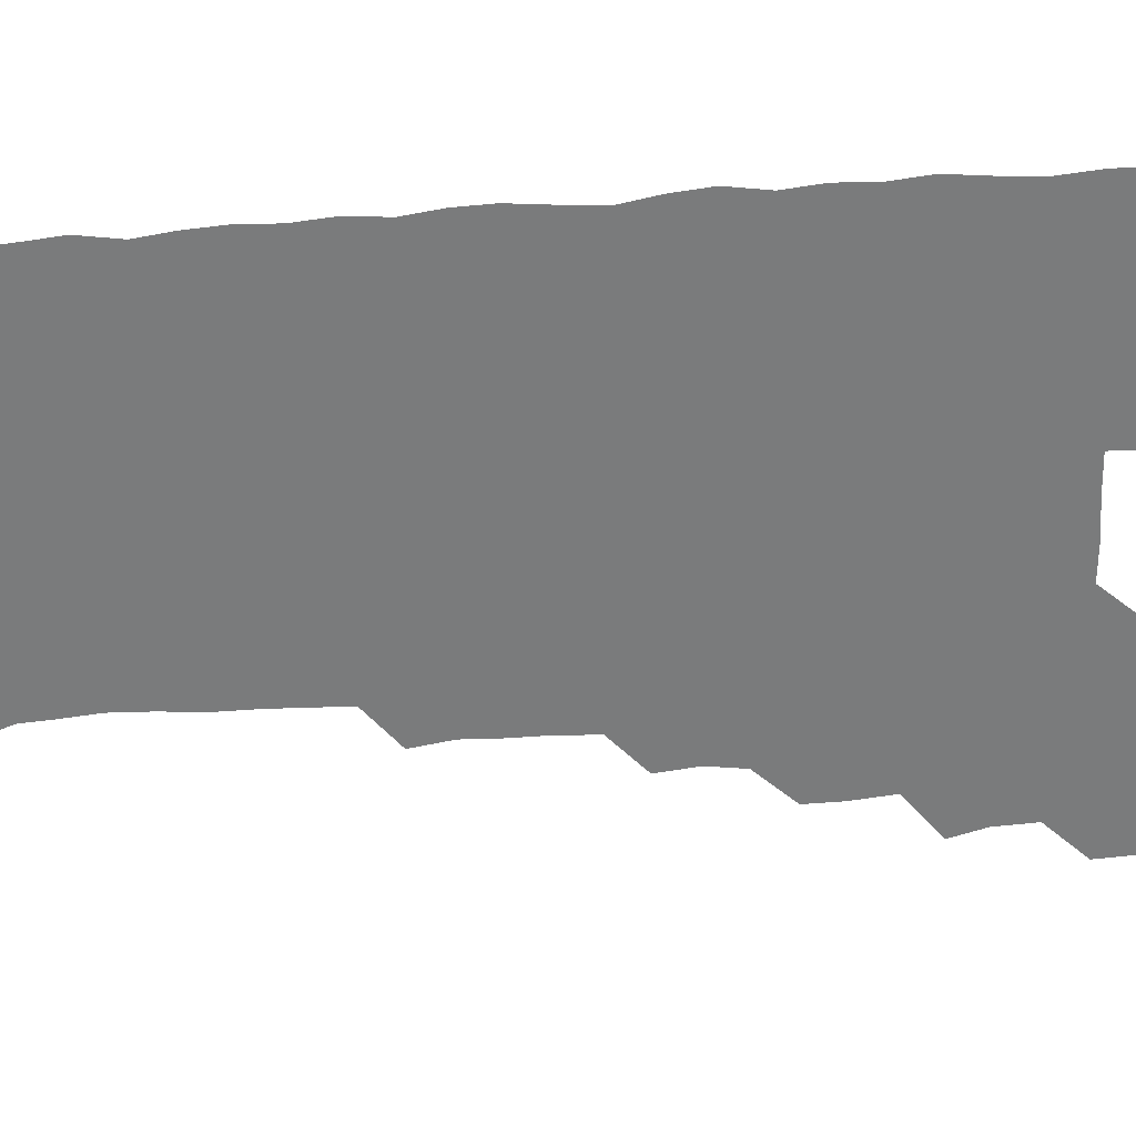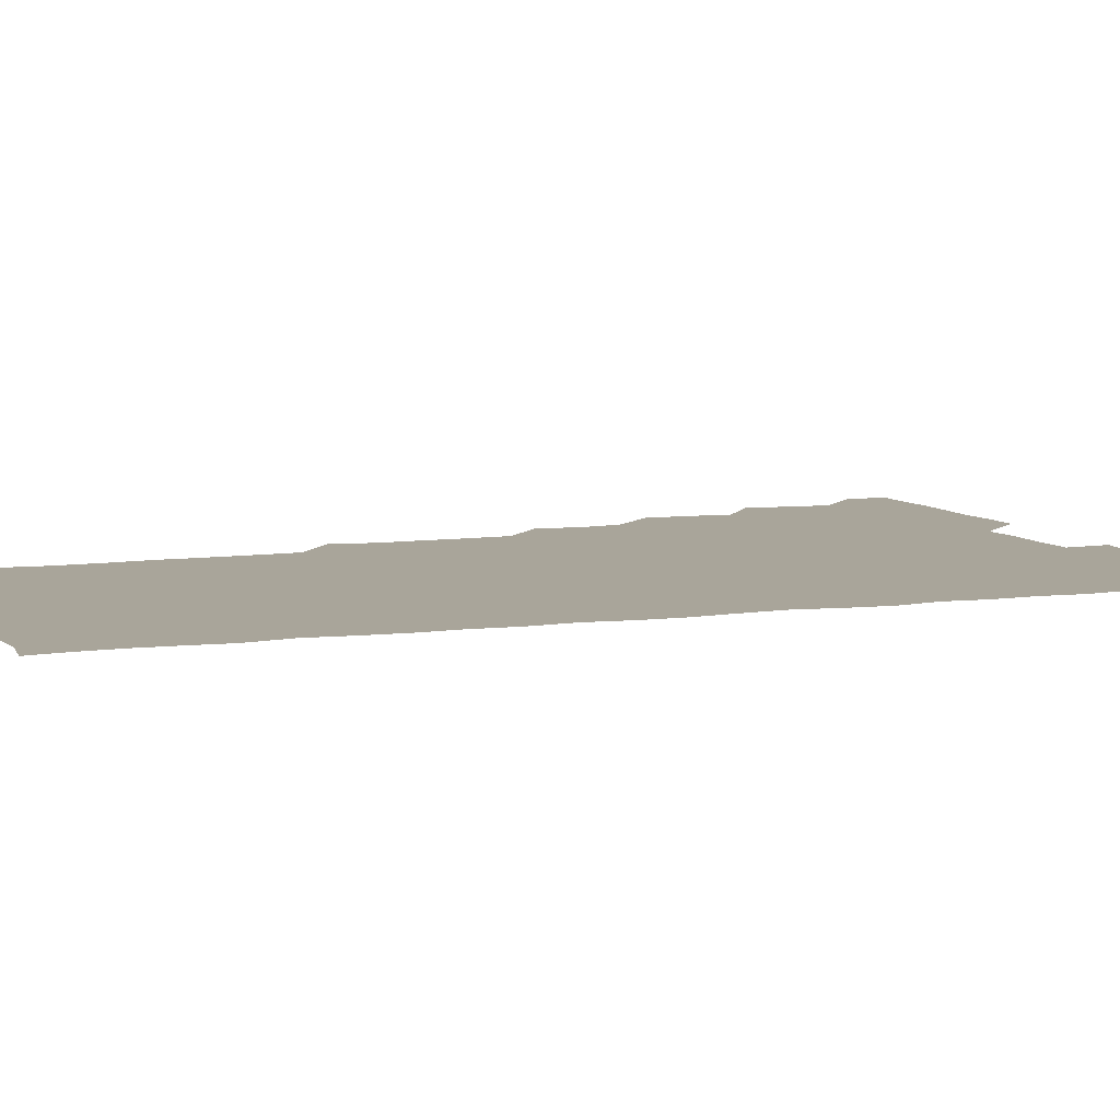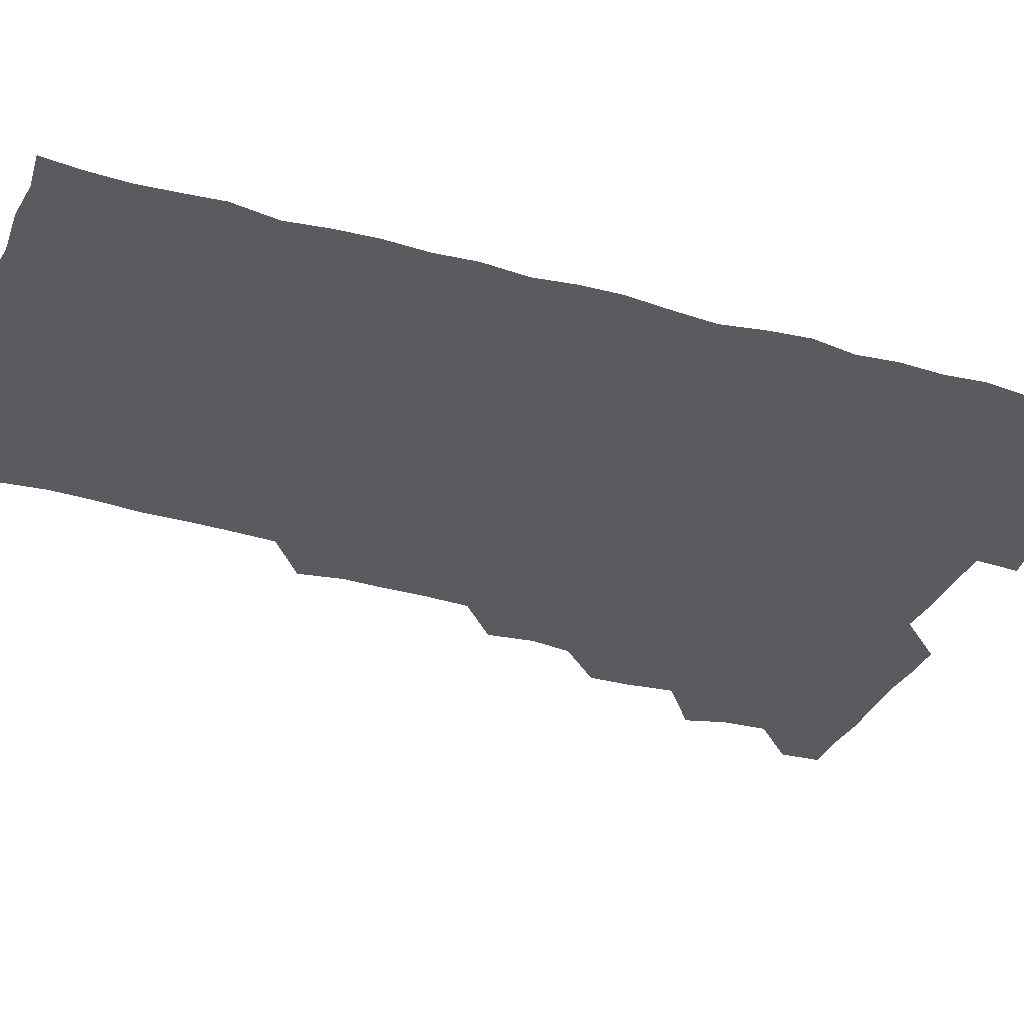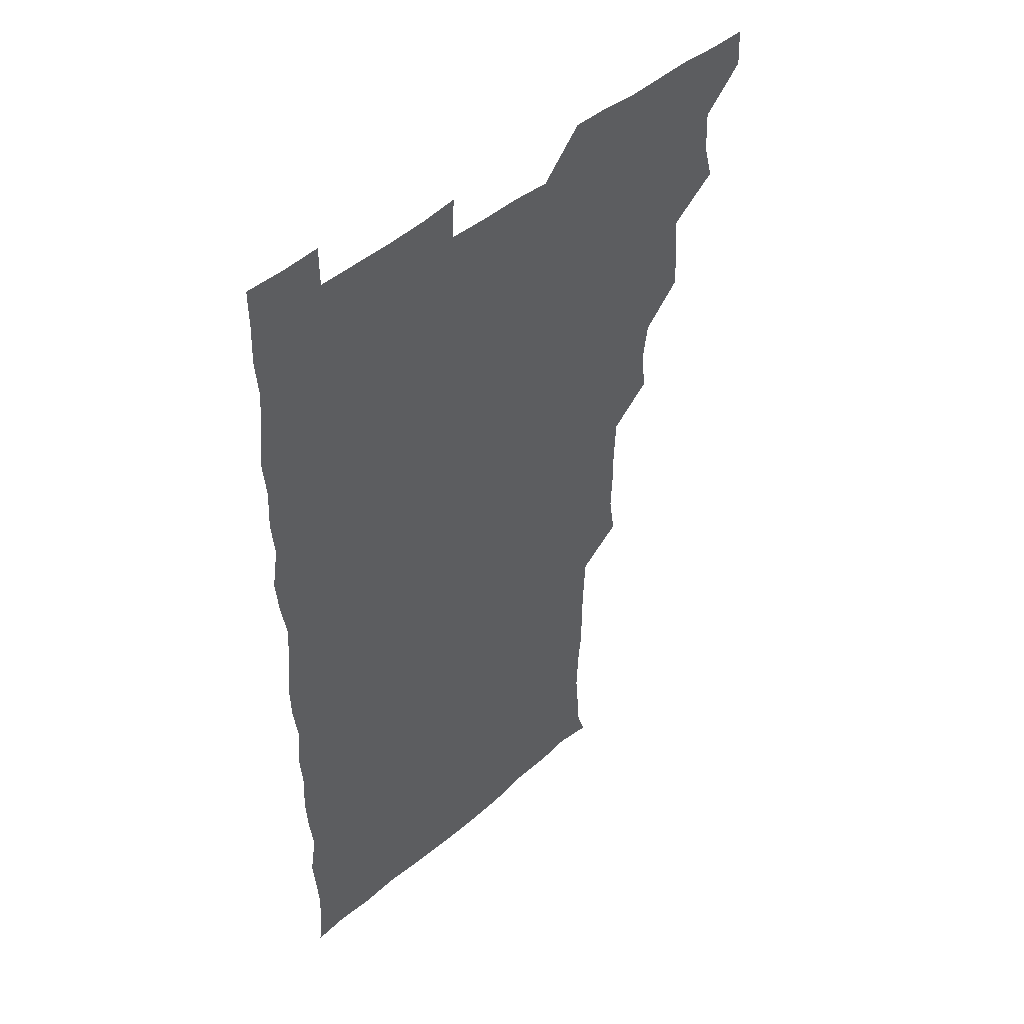
<metadata>
{"format":"obj","ext":"obj","renderer":"f3d","projection":"perspective","resolution":1024,"background":"white","views":[{"elev":-58.3,"azim":94.1,"up":"+Z"},{"elev":7.5,"azim":69.0,"up":"+Z"},{"elev":-33.5,"azim":69.0,"up":"+Z"},{"elev":46.4,"azim":135.4,"up":"+Y"}]}
</metadata>
<code>
v 480.3 541.1 0
v 481 555.8 0
v 491.8 494.7 0
v 495.7 509 0
v 496.4 525.3 0
v 496.7 540.4 0
v 496.1 555.8 0
v 508.9 448.7 0
v 509.1 463.4 0
v 510.7 480.4 0
v 513.2 496.7 0
v 511.2 510.7 0
v 512.4 525.6 0
v 512 540.2 0
v 510.6 557 0
v 524.2 402.3 0
v 526 418.6 0
v 523.9 433.4 0
v 527 450.8 0
v 526.5 466.1 0
v 525.7 480.8 0
v 526.5 496 0
v 527 511 0
v 527.2 525.5 0
v 527 539.7 0
v 525.7 556.7 0
v 539.2 326 0
v 541.8 342.2 0
v 541.2 356.8 0
v 541.2 372.2 0
v 540.3 388.4 0
v 540.5 404.6 0
v 540.8 420.2 0
v 542.8 437.2 0
v 541 450.9 0
v 542 466.3 0
v 542.2 481.5 0
v 541 496 0
v 541.7 510.7 0
v 541.7 525.4 0
v 541.4 540 0
v 540.9 556.4 0
v 553.6 194.4 0
v 557.6 206.2 0
v 558.3 218.5 0
v 559.6 234 0
v 559 250.3 0
v 557.5 265.6 0
v 557.6 281.4 0
v 557.2 296.2 0
v 556.3 312.9 0
v 557.1 330.4 0
v 556.8 345.1 0
v 556.8 360.3 0
v 556.6 375.4 0
v 556.3 390.7 0
v 556.9 406.6 0
v 556.7 421.7 0
v 556.4 436.4 0
v 557.6 452.4 0
v 556.4 466.3 0
v 556.9 481.4 0
v 557.8 496.1 0
v 556.7 510.9 0
v 556.2 525.8 0
v 556 540.6 0
v 555.6 557.7 0
v 568.3 197.1 0
v 569.5 208 0
v 573.7 225.6 0
v 573.6 240.7 0
v 573.2 255.5 0
v 573.1 271 0
v 572.2 285.1 0
v 571.1 299.1 0
v 572.4 317 0
v 572.4 332.2 0
v 572.2 346.6 0
v 572.4 362 0
v 571.4 376.2 0
v 572.1 392.2 0
v 571.2 406.2 0
v 572 422.1 0
v 571.4 436.5 0
v 571.7 451.8 0
v 571.6 466.5 0
v 571.8 481.5 0
v 571.5 496.2 0
v 572.1 510.5 0
v 571.5 525.2 0
v 570.7 540.4 0
v 569.3 557.8 0
v 580.7 195.3 0
v 586.6 212.9 0
v 588.3 228.8 0
v 587.3 242.1 0
v 588.4 259.1 0
v 587.5 272.4 0
v 586.7 286.4 0
v 587.2 302.7 0
v 586.7 316.8 0
v 585.9 330.8 0
v 587.6 348.5 0
v 587.1 362.1 0
v 586.5 376.7 0
v 586.6 391.9 0
v 586.8 407.1 0
v 587 422.3 0
v 586.4 436.6 0
v 586.4 451.6 0
v 587.1 467.2 0
v 586.7 481.4 0
v 586.4 496.1 0
v 586.4 510.8 0
v 585.9 525.9 0
v 585.3 540.4 0
v 596.9 195.3 0
v 601.5 212.3 0
v 601.9 227.9 0
v 602 242.8 0
v 602 257.6 0
v 601.5 271.7 0
v 601.6 287.3 0
v 601.5 302.2 0
v 601.6 317.7 0
v 602.1 333.8 0
v 601.4 346.2 0
v 601.5 362.4 0
v 601.5 377.5 0
v 602 393.3 0
v 601.4 406.8 0
v 601.6 422.1 0
v 601.4 436.7 0
v 601.2 451.5 0
v 601.3 466.4 0
v 601.4 481.3 0
v 601.7 496 0
v 601.4 510.8 0
v 600.7 526.3 0
v 600.4 541.5 0
v 612.8 192.4 0
v 616.2 213.5 0
v 616.7 228.6 0
v 616.4 242.5 0
v 616.6 258.1 0
v 616.3 272.2 0
v 616.1 286.3 0
v 616.2 302.8 0
v 616.5 318.7 0
v 616.3 333.2 0
v 616.2 346.7 0
v 616.2 362.3 0
v 616.2 377 0
v 616.2 392.3 0
v 616 405.9 0
v 616.3 422.4 0
v 616.1 436.6 0
v 616.3 452 0
v 616.3 466.7 0
v 616.2 481.2 0
v 616.3 496.1 0
v 616.5 510.7 0
v 616.8 525.1 0
v 615.9 541.3 0
v 629.6 191.8 0
v 630.8 212.2 0
v 631 228.3 0
v 631 243.2 0
v 631.2 258.3 0
v 631.1 272.5 0
v 631.2 287.9 0
v 631.2 302.5 0
v 631 317.7 0
v 630.9 332.5 0
v 631 347.2 0
v 631 361.9 0
v 631 377.6 0
v 630.9 391.9 0
v 630.9 406.9 0
v 631 422.6 0
v 630.9 436.8 0
v 631 451.8 0
v 631 466.5 0
v 631 481.2 0
v 631.1 496.1 0
v 631.2 510.7 0
v 631.4 524.9 0
v 631.2 541.9 0
v 630.3 558 0
v 645.8 192.1 0
v 645.7 213 0
v 645.7 228.4 0
v 645.7 242.1 0
v 645.5 258.2 0
v 646.1 273.1 0
v 645.8 287.6 0
v 645.7 303.5 0
v 645.8 317.9 0
v 645.8 331.9 0
v 645.8 346.5 0
v 645.7 362.6 0
v 645.7 377.4 0
v 645.7 392.2 0
v 645.7 407.1 0
v 645.5 422.4 0
v 645.7 436.9 0
v 645.7 452 0
v 645.8 466.6 0
v 646 481.8 0
v 646.1 496.3 0
v 646 510.7 0
v 646.1 525.5 0
v 646.1 540.8 0
v 644.8 556.3 0
v 662.5 193.2 0
v 660.7 212.5 0
v 660.5 227.7 0
v 660 242.9 0
v 661.8 254.5 0
v 660.5 272.5 0
v 660.5 287.2 0
v 660.5 302.1 0
v 660.2 317.8 0
v 660.3 332.6 0
v 660.4 347.4 0
v 660.3 362.5 0
v 660.3 377.4 0
v 660.5 391.9 0
v 660.3 407.2 0
v 660.5 421.9 0
v 660.4 437 0
v 660.8 451.4 0
v 660.6 466.8 0
v 660.7 481.5 0
v 660.6 496.3 0
v 660.9 511.1 0
v 660.9 525.9 0
v 661.1 540.3 0
v 660.2 555.7 0
v 678.8 195 0
v 676 211.8 0
v 674.8 228.9 0
v 675.5 241.7 0
v 675.4 256.4 0
v 674 274.6 0
v 674.9 287.6 0
v 674.4 303.8 0
v 674.5 318.5 0
v 674.7 332.8 0
v 675 347.2 0
v 674.4 363.2 0
v 674.9 377.3 0
v 674.9 392.1 0
v 675.9 406.1 0
v 675.6 421.4 0
v 675 437.1 0
v 675.4 451.6 0
v 675.4 466.6 0
v 674.9 482.2 0
v 675.3 496.5 0
v 675.5 511.1 0
v 675.8 526 0
v 675.8 540.8 0
v 675.7 555.7 0
v 694.8 194.2 0
v 691.1 211 0
v 688.7 228.8 0
v 689.6 242.5 0
v 689.2 258.3 0
v 689.8 272.1 0
v 689 288.2 0
v 689.6 302.1 0
v 688 318.8 0
v 689.6 332.1 0
v 689.4 347.2 0
v 690.1 361.8 0
v 689.3 377.3 0
v 689.6 391.7 0
v 690.2 406.3 0
v 689.7 422 0
v 690.4 436.3 0
v 690 451.6 0
v 690.1 466.5 0
v 689.8 481.7 0
v 690.3 496.3 0
v 690.2 511.2 0
v 690.5 525.9 0
v 690.7 540.6 0
v 690.9 555.7 0
v 690.9 571.4 0
v 708.8 195.6 0
v 705.6 211 0
v 705.4 225.4 0
v 705 240.5 0
v 703.4 257 0
v 703.9 270.9 0
v 704.3 286 0
v 703.9 301.4 0
v 704.6 315.7 0
v 704.5 330.8 0
v 704.5 345.7 0
v 705.9 360.2 0
v 705.3 375.5 0
v 704.6 390.7 0
v 704.9 405.6 0
v 704.6 421.5 0
v 704 436.6 0
v 705.5 450.4 0
v 705.5 465.8 0
v 703.8 481.7 0
v 705.3 495.9 0
v 705.2 510.8 0
v 705.1 525.9 0
v 705.1 540.5 0
v 705.9 555.7 0
v 706 570.7 0
v 722.2 194.4 0
v 720.7 207.7 0
v 720.1 221.8 0
v 721 235.5 0
v 722.2 249.4 0
v 719.6 265.7 0
v 721.3 280.2 0
v 722.1 295 0
v 721.3 310.6 0
v 722.4 325.6 0
v 721 341.7 0
v 722.8 356.4 0
v 723.2 370.8 0
v 721.6 386.4 0
v 720.3 402.9 0
v 722.8 417.8 0
v 724 432.5 0
v 721.5 448.4 0
v 722.8 463.1 0
v 722 478.8 0
v 723.3 493.3 0
v 721.6 509 0
v 720.4 525.4 0
v 721.6 540.7 0
v 721 555.9 0
v 721 570.9 0
f 5 6 1
f 1 6 2
f 6 7 2
f 10 11 3
f 3 11 4
f 11 12 4
f 4 12 5
f 12 13 5
f 5 13 6
f 13 14 6
f 6 14 7
f 14 15 7
f 18 19 8
f 8 19 9
f 19 20 9
f 9 20 10
f 20 21 10
f 10 21 11
f 21 22 11
f 11 22 12
f 22 23 12
f 12 23 13
f 23 24 13
f 13 24 14
f 24 25 14
f 14 25 15
f 25 26 15
f 31 32 16
f 16 32 17
f 32 33 17
f 17 33 18
f 33 34 18
f 18 34 19
f 34 35 19
f 19 35 20
f 35 36 20
f 20 36 21
f 36 37 21
f 21 37 22
f 37 38 22
f 22 38 23
f 38 39 23
f 23 39 24
f 39 40 24
f 24 40 25
f 40 41 25
f 25 41 26
f 41 42 26
f 51 52 27
f 27 52 28
f 52 53 28
f 28 53 29
f 53 54 29
f 29 54 30
f 54 55 30
f 30 55 31
f 55 56 31
f 31 56 32
f 56 57 32
f 32 57 33
f 57 58 33
f 33 58 34
f 58 59 34
f 34 59 35
f 59 60 35
f 35 60 36
f 60 61 36
f 36 61 37
f 61 62 37
f 37 62 38
f 62 63 38
f 38 63 39
f 63 64 39
f 39 64 40
f 64 65 40
f 40 65 41
f 65 66 41
f 41 66 42
f 66 67 42
f 43 68 44
f 68 69 44
f 44 69 45
f 69 70 45
f 45 70 46
f 70 71 46
f 46 71 47
f 71 72 47
f 47 72 48
f 72 73 48
f 48 73 49
f 73 74 49
f 49 74 50
f 74 75 50
f 50 75 51
f 75 76 51
f 51 76 52
f 76 77 52
f 52 77 53
f 77 78 53
f 53 78 54
f 78 79 54
f 54 79 55
f 79 80 55
f 55 80 56
f 80 81 56
f 56 81 57
f 81 82 57
f 57 82 58
f 82 83 58
f 58 83 59
f 83 84 59
f 59 84 60
f 84 85 60
f 60 85 61
f 85 86 61
f 61 86 62
f 86 87 62
f 62 87 63
f 87 88 63
f 63 88 64
f 88 89 64
f 64 89 65
f 89 90 65
f 65 90 66
f 90 91 66
f 66 91 67
f 91 92 67
f 68 93 69
f 93 94 69
f 69 94 70
f 94 95 70
f 70 95 71
f 95 96 71
f 71 96 72
f 96 97 72
f 72 97 73
f 97 98 73
f 73 98 74
f 98 99 74
f 74 99 75
f 99 100 75
f 75 100 76
f 100 101 76
f 76 101 77
f 101 102 77
f 77 102 78
f 102 103 78
f 78 103 79
f 103 104 79
f 79 104 80
f 104 105 80
f 80 105 81
f 105 106 81
f 81 106 82
f 106 107 82
f 82 107 83
f 107 108 83
f 83 108 84
f 108 109 84
f 84 109 85
f 109 110 85
f 85 110 86
f 110 111 86
f 86 111 87
f 111 112 87
f 87 112 88
f 112 113 88
f 88 113 89
f 113 114 89
f 89 114 90
f 114 115 90
f 90 115 91
f 115 116 91
f 91 116 92
f 93 117 94
f 117 118 94
f 94 118 95
f 118 119 95
f 95 119 96
f 119 120 96
f 96 120 97
f 120 121 97
f 97 121 98
f 121 122 98
f 98 122 99
f 122 123 99
f 99 123 100
f 123 124 100
f 100 124 101
f 124 125 101
f 101 125 102
f 125 126 102
f 102 126 103
f 126 127 103
f 103 127 104
f 127 128 104
f 104 128 105
f 128 129 105
f 105 129 106
f 129 130 106
f 106 130 107
f 130 131 107
f 107 131 108
f 131 132 108
f 108 132 109
f 132 133 109
f 109 133 110
f 133 134 110
f 110 134 111
f 134 135 111
f 111 135 112
f 135 136 112
f 112 136 113
f 136 137 113
f 113 137 114
f 137 138 114
f 114 138 115
f 138 139 115
f 115 139 116
f 139 140 116
f 117 141 118
f 141 142 118
f 118 142 119
f 142 143 119
f 119 143 120
f 143 144 120
f 120 144 121
f 144 145 121
f 121 145 122
f 145 146 122
f 122 146 123
f 146 147 123
f 123 147 124
f 147 148 124
f 124 148 125
f 148 149 125
f 125 149 126
f 149 150 126
f 126 150 127
f 150 151 127
f 127 151 128
f 151 152 128
f 128 152 129
f 152 153 129
f 129 153 130
f 153 154 130
f 130 154 131
f 154 155 131
f 131 155 132
f 155 156 132
f 132 156 133
f 156 157 133
f 133 157 134
f 157 158 134
f 134 158 135
f 158 159 135
f 135 159 136
f 159 160 136
f 136 160 137
f 160 161 137
f 137 161 138
f 161 162 138
f 138 162 139
f 162 163 139
f 139 163 140
f 163 164 140
f 141 165 142
f 165 166 142
f 142 166 143
f 166 167 143
f 143 167 144
f 167 168 144
f 144 168 145
f 168 169 145
f 145 169 146
f 169 170 146
f 146 170 147
f 170 171 147
f 147 171 148
f 171 172 148
f 148 172 149
f 172 173 149
f 149 173 150
f 173 174 150
f 150 174 151
f 174 175 151
f 151 175 152
f 175 176 152
f 152 176 153
f 176 177 153
f 153 177 154
f 177 178 154
f 154 178 155
f 178 179 155
f 155 179 156
f 179 180 156
f 156 180 157
f 180 181 157
f 157 181 158
f 181 182 158
f 158 182 159
f 182 183 159
f 159 183 160
f 183 184 160
f 160 184 161
f 184 185 161
f 161 185 162
f 185 186 162
f 162 186 163
f 186 187 163
f 163 187 164
f 187 188 164
f 165 190 166
f 190 191 166
f 166 191 167
f 191 192 167
f 167 192 168
f 192 193 168
f 168 193 169
f 193 194 169
f 169 194 170
f 194 195 170
f 170 195 171
f 195 196 171
f 171 196 172
f 196 197 172
f 172 197 173
f 197 198 173
f 173 198 174
f 198 199 174
f 174 199 175
f 199 200 175
f 175 200 176
f 200 201 176
f 176 201 177
f 201 202 177
f 177 202 178
f 202 203 178
f 178 203 179
f 203 204 179
f 179 204 180
f 204 205 180
f 180 205 181
f 205 206 181
f 181 206 182
f 206 207 182
f 182 207 183
f 207 208 183
f 183 208 184
f 208 209 184
f 184 209 185
f 209 210 185
f 185 210 186
f 210 211 186
f 186 211 187
f 211 212 187
f 187 212 188
f 212 213 188
f 188 213 189
f 213 214 189
f 190 215 191
f 215 216 191
f 191 216 192
f 216 217 192
f 192 217 193
f 217 218 193
f 193 218 194
f 218 219 194
f 194 219 195
f 219 220 195
f 195 220 196
f 220 221 196
f 196 221 197
f 221 222 197
f 197 222 198
f 222 223 198
f 198 223 199
f 223 224 199
f 199 224 200
f 224 225 200
f 200 225 201
f 225 226 201
f 201 226 202
f 226 227 202
f 202 227 203
f 227 228 203
f 203 228 204
f 228 229 204
f 204 229 205
f 229 230 205
f 205 230 206
f 230 231 206
f 206 231 207
f 231 232 207
f 207 232 208
f 232 233 208
f 208 233 209
f 233 234 209
f 209 234 210
f 234 235 210
f 210 235 211
f 235 236 211
f 211 236 212
f 236 237 212
f 212 237 213
f 237 238 213
f 213 238 214
f 238 239 214
f 215 240 216
f 240 241 216
f 216 241 217
f 241 242 217
f 217 242 218
f 242 243 218
f 218 243 219
f 243 244 219
f 219 244 220
f 244 245 220
f 220 245 221
f 245 246 221
f 221 246 222
f 246 247 222
f 222 247 223
f 247 248 223
f 223 248 224
f 248 249 224
f 224 249 225
f 249 250 225
f 225 250 226
f 250 251 226
f 226 251 227
f 251 252 227
f 227 252 228
f 252 253 228
f 228 253 229
f 253 254 229
f 229 254 230
f 254 255 230
f 230 255 231
f 255 256 231
f 231 256 232
f 256 257 232
f 232 257 233
f 257 258 233
f 233 258 234
f 258 259 234
f 234 259 235
f 259 260 235
f 235 260 236
f 260 261 236
f 236 261 237
f 261 262 237
f 237 262 238
f 262 263 238
f 238 263 239
f 263 264 239
f 240 265 241
f 265 266 241
f 241 266 242
f 266 267 242
f 242 267 243
f 267 268 243
f 243 268 244
f 268 269 244
f 244 269 245
f 269 270 245
f 245 270 246
f 270 271 246
f 246 271 247
f 271 272 247
f 247 272 248
f 272 273 248
f 248 273 249
f 273 274 249
f 249 274 250
f 274 275 250
f 250 275 251
f 275 276 251
f 251 276 252
f 276 277 252
f 252 277 253
f 277 278 253
f 253 278 254
f 278 279 254
f 254 279 255
f 279 280 255
f 255 280 256
f 280 281 256
f 256 281 257
f 281 282 257
f 257 282 258
f 282 283 258
f 258 283 259
f 283 284 259
f 259 284 260
f 284 285 260
f 260 285 261
f 285 286 261
f 261 286 262
f 286 287 262
f 262 287 263
f 287 288 263
f 263 288 264
f 288 289 264
f 265 291 266
f 291 292 266
f 266 292 267
f 292 293 267
f 267 293 268
f 293 294 268
f 268 294 269
f 294 295 269
f 269 295 270
f 295 296 270
f 270 296 271
f 296 297 271
f 271 297 272
f 297 298 272
f 272 298 273
f 298 299 273
f 273 299 274
f 299 300 274
f 274 300 275
f 300 301 275
f 275 301 276
f 301 302 276
f 276 302 277
f 302 303 277
f 277 303 278
f 303 304 278
f 278 304 279
f 304 305 279
f 279 305 280
f 305 306 280
f 280 306 281
f 306 307 281
f 281 307 282
f 307 308 282
f 282 308 283
f 308 309 283
f 283 309 284
f 309 310 284
f 284 310 285
f 310 311 285
f 285 311 286
f 311 312 286
f 286 312 287
f 312 313 287
f 287 313 288
f 313 314 288
f 288 314 289
f 314 315 289
f 289 315 290
f 315 316 290
f 291 317 292
f 317 318 292
f 292 318 293
f 318 319 293
f 293 319 294
f 319 320 294
f 294 320 295
f 320 321 295
f 295 321 296
f 321 322 296
f 296 322 297
f 322 323 297
f 297 323 298
f 323 324 298
f 298 324 299
f 324 325 299
f 299 325 300
f 325 326 300
f 300 326 301
f 326 327 301
f 301 327 302
f 327 328 302
f 302 328 303
f 328 329 303
f 303 329 304
f 329 330 304
f 304 330 305
f 330 331 305
f 305 331 306
f 331 332 306
f 306 332 307
f 332 333 307
f 307 333 308
f 333 334 308
f 308 334 309
f 334 335 309
f 309 335 310
f 335 336 310
f 310 336 311
f 336 337 311
f 311 337 312
f 337 338 312
f 312 338 313
f 338 339 313
f 313 339 314
f 339 340 314
f 314 340 315
f 340 341 315
f 315 341 316
f 341 342 316

</code>
